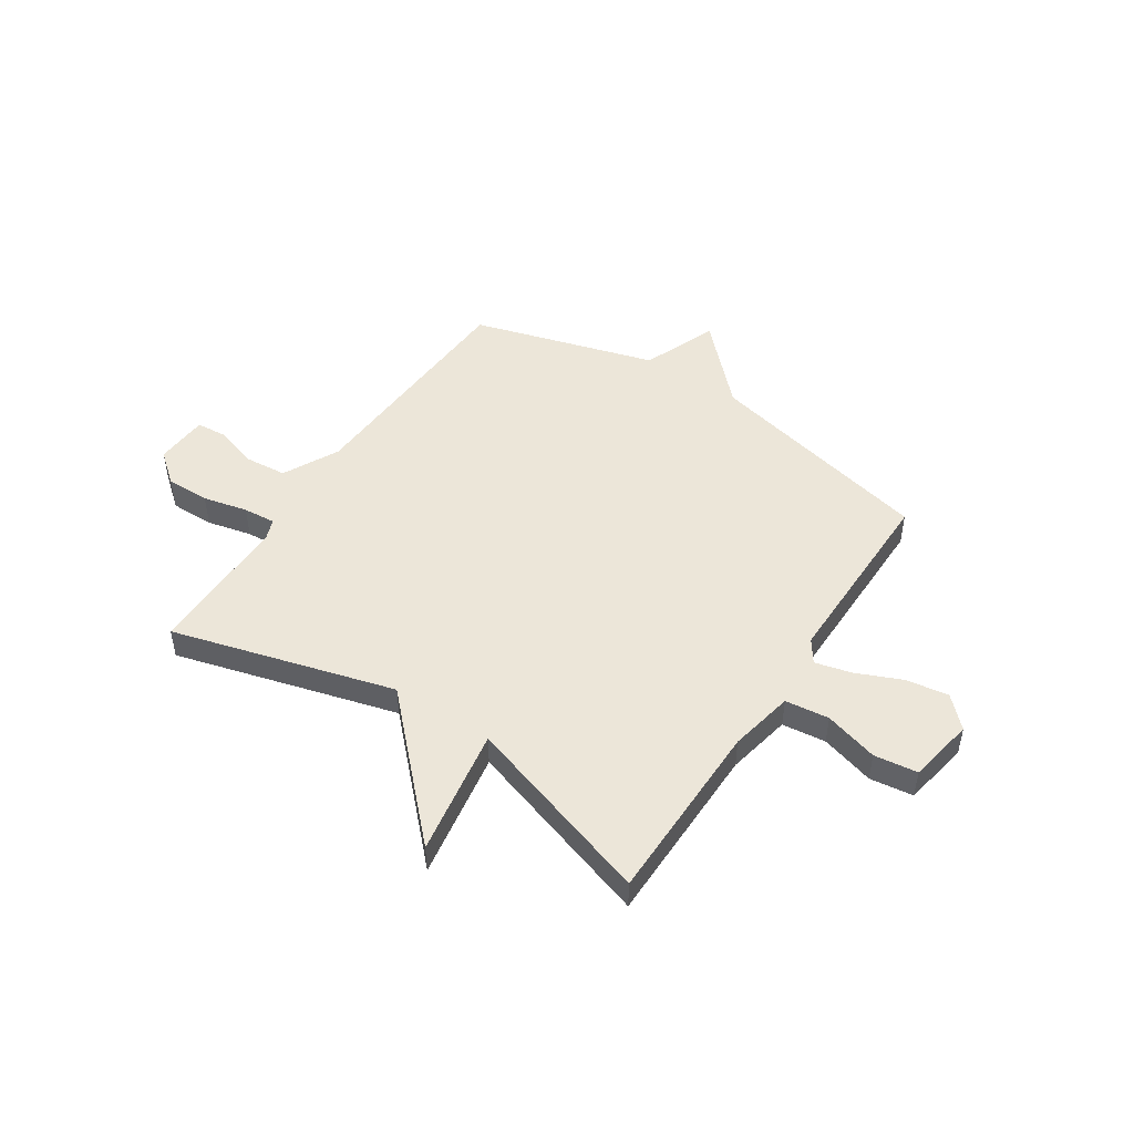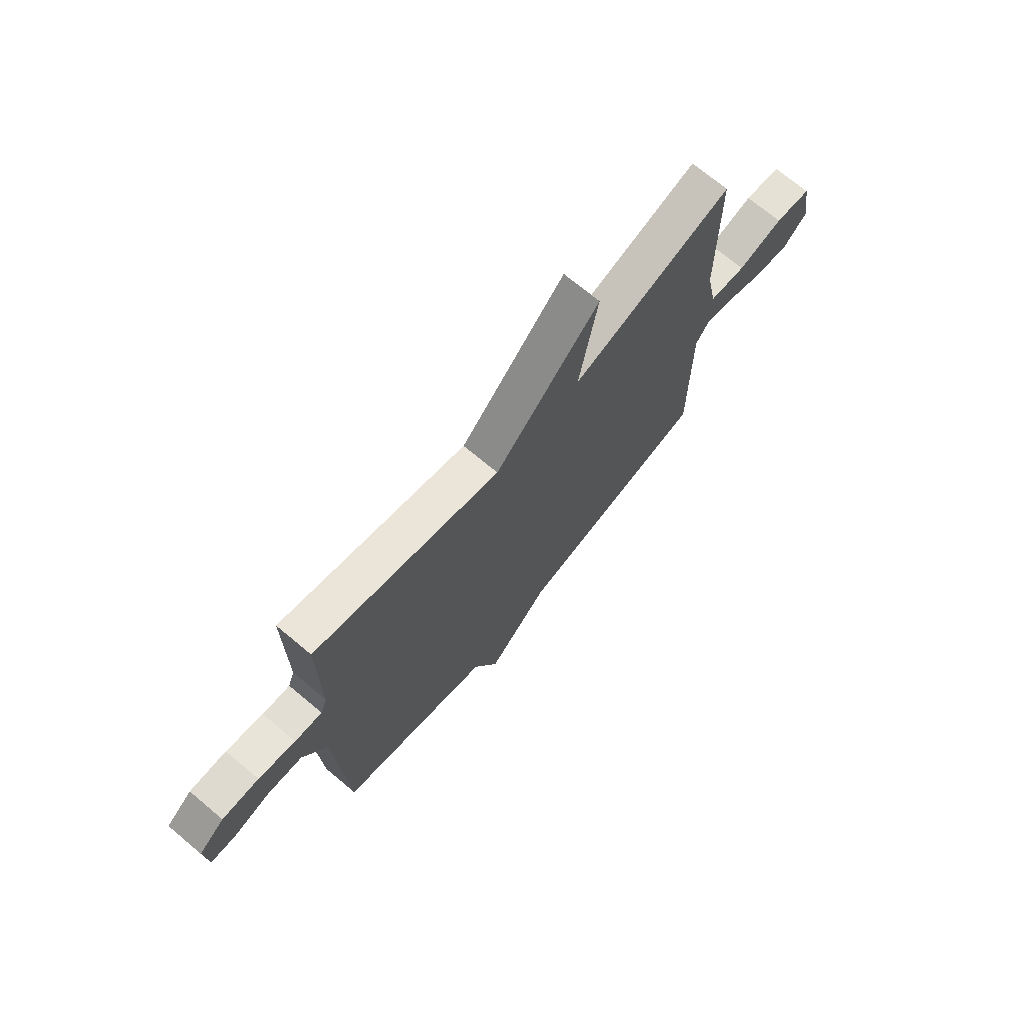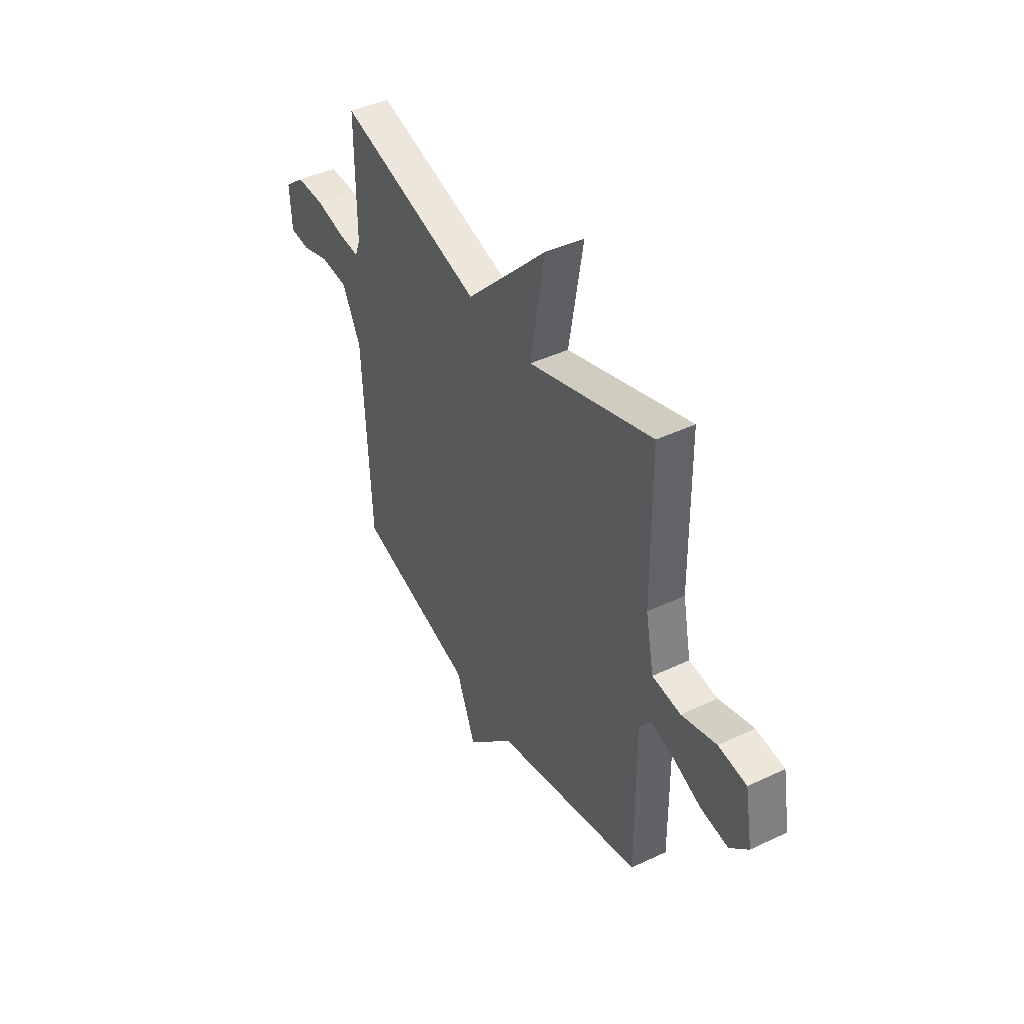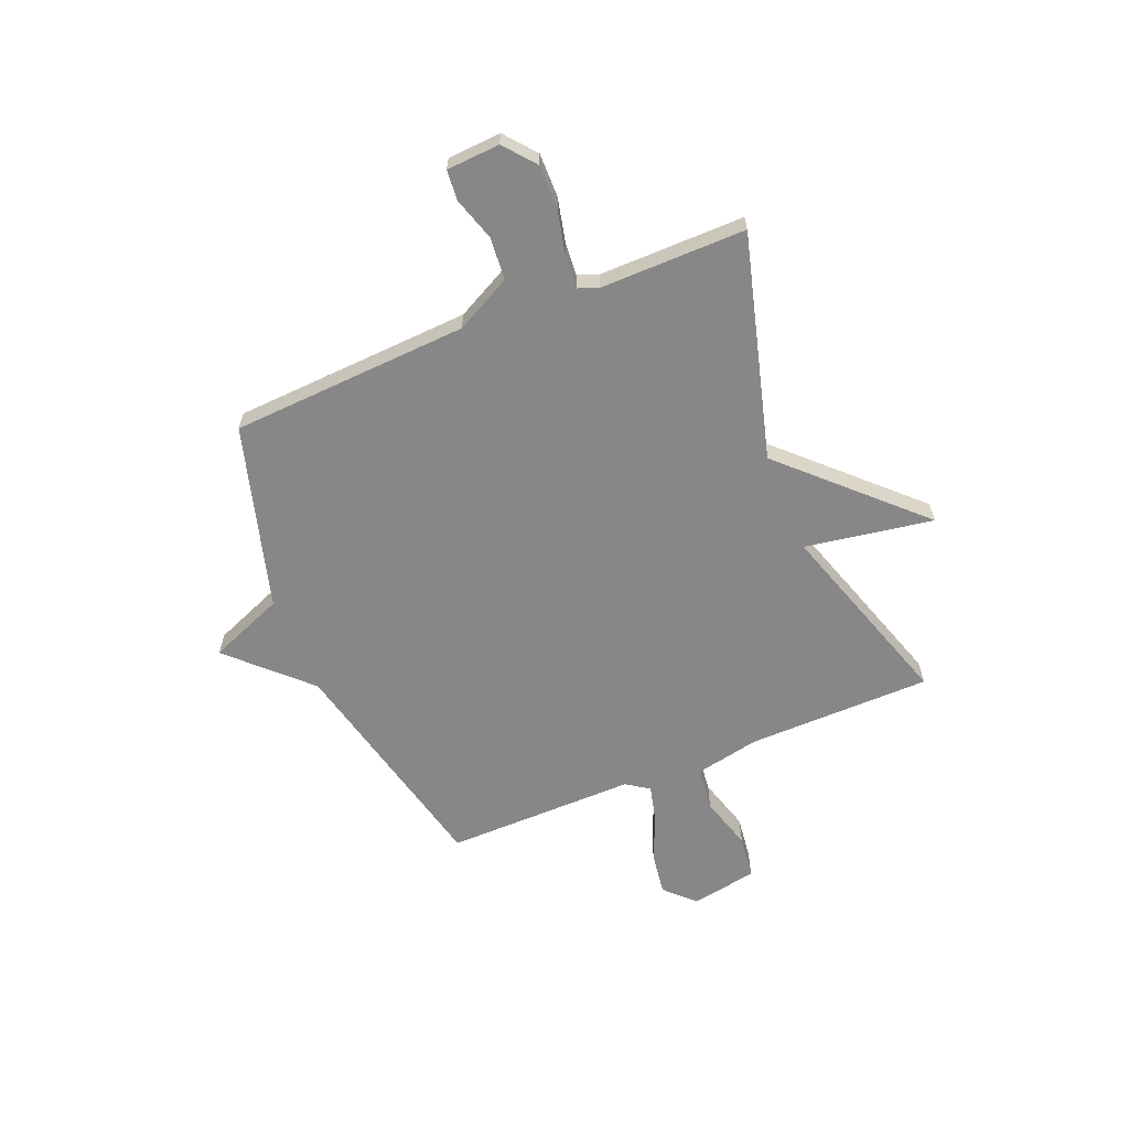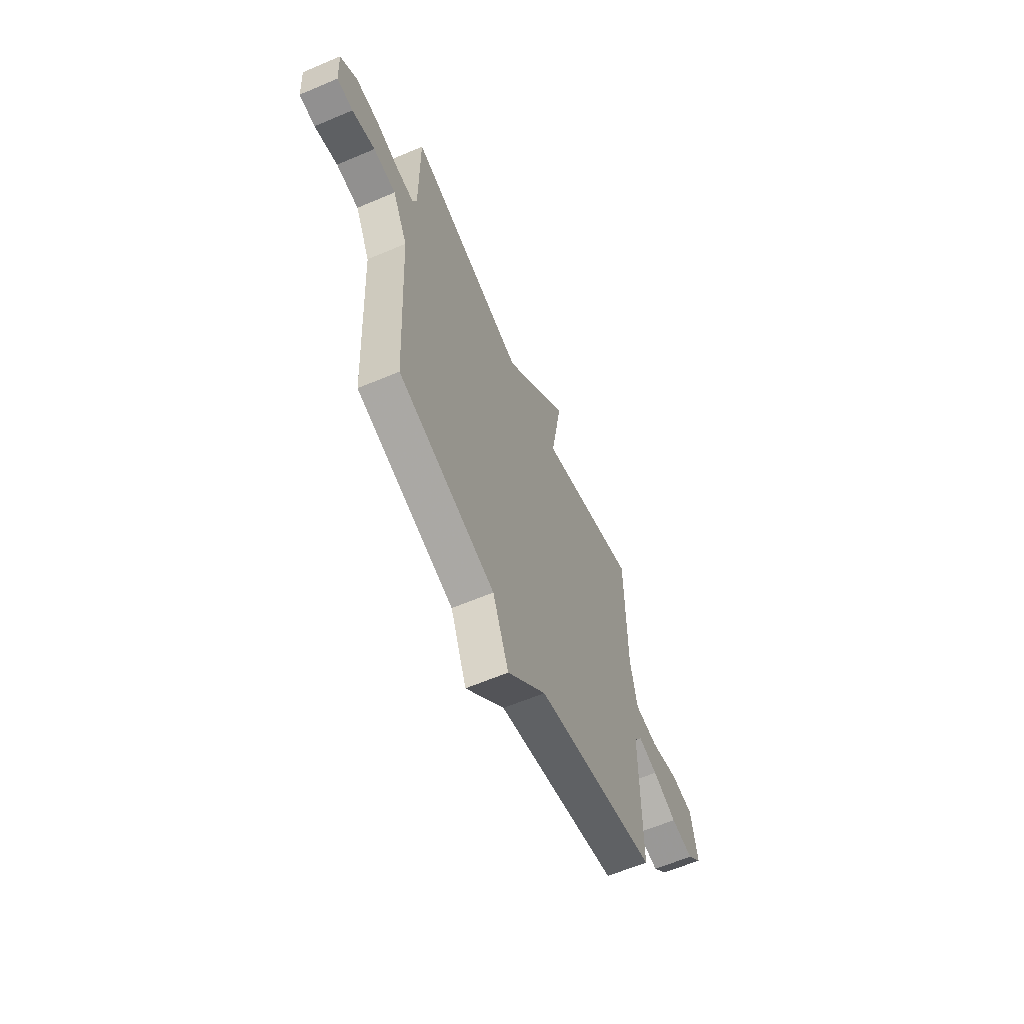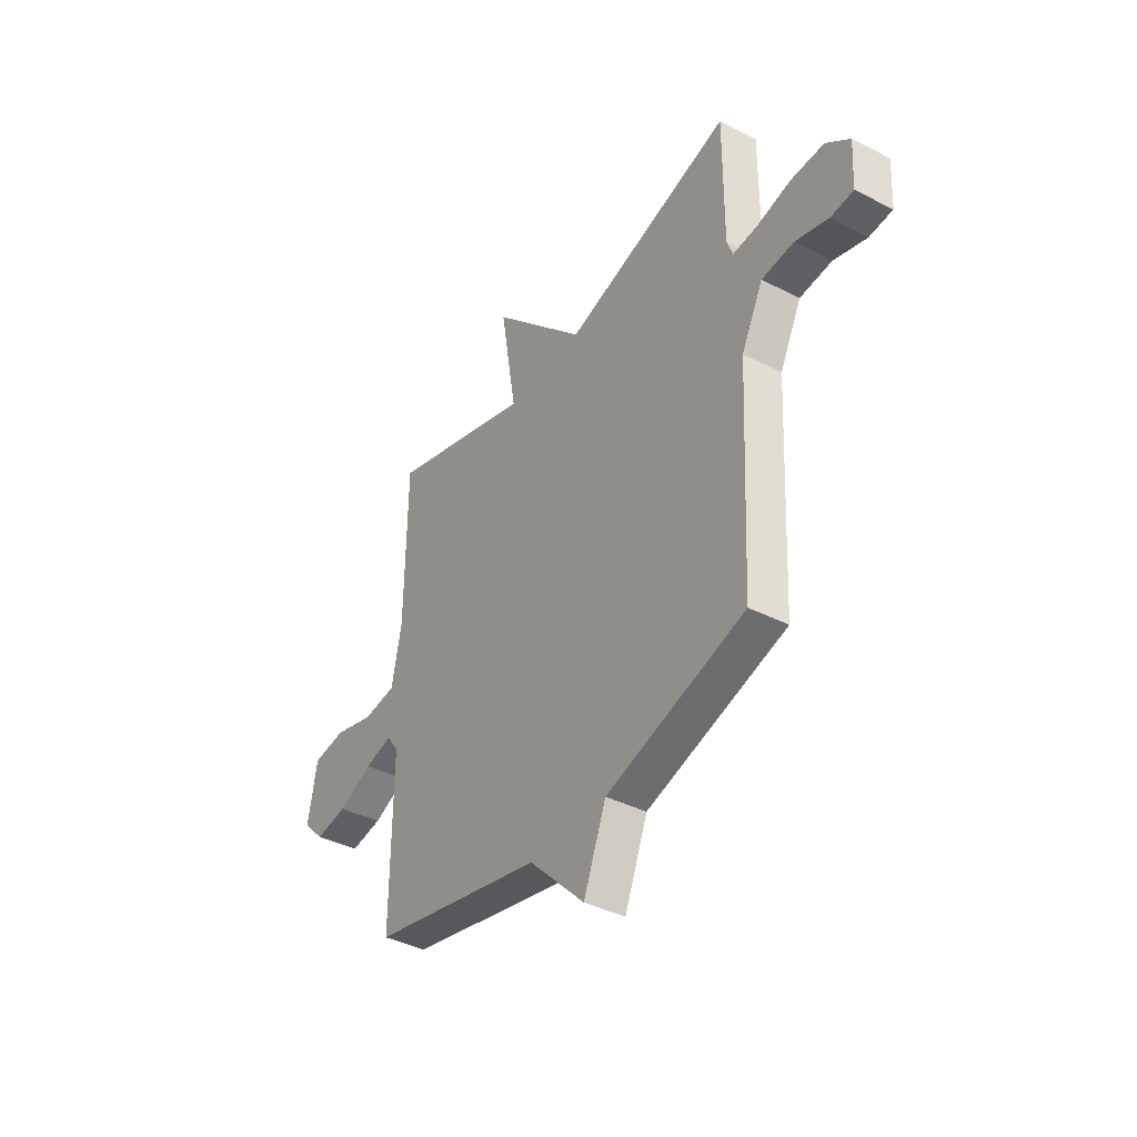
<metadata>
{"format":"obj","ext":"obj","renderer":"f3d","projection":"perspective","resolution":1024,"background":"white","views":[{"elev":48.7,"azim":33.3,"up":"+Y"},{"elev":71.4,"azim":-50.1,"up":"+Z"},{"elev":42.9,"azim":60.6,"up":"+Z"},{"elev":-62.6,"azim":-67.5,"up":"+Y"},{"elev":-61.5,"azim":-66.6,"up":"+Z"},{"elev":-39.7,"azim":-122.4,"up":"+Z"}]}
</metadata>
<code>
v -0.5 0.07 -0.5
v -0.523 0.07 -0.04
v -0.578 0.07 0.068
v -0.66 0.07 0.075
v -0.744 0.07 0.049
v -0.802 0.07 0.054
v -0.808 0.07 0.157
v -0.748 0.07 0.206
v -0.663 0.07 0.205
v -0.577 0.07 0.185
v -0.514 0.07 0.18
v -0.499 0.07 0.22
v -0.5 0.07 0.5
v -0.07 0.07 0.381
v 0.172 0.07 0.629
v 0.13 0.07 0.381
v 0.5 0.07 0.5
v 0.503 0.07 0.144
v 0.528 0.07 0.019
v 0.613 0.07 0.009
v 0.717 0.07 0.039
v 0.801 0.07 0.028
v 0.824 0.07 -0.1
v 0.769 0.07 -0.155
v 0.687 0.07 -0.143
v 0.599 0.07 -0.105
v 0.528 0.07 -0.087
v 0.498 0.07 -0.131
v 0.5 0.07 -0.5
v 0.055 0.07 -0.603
v -0.087 0.07 -0.748
v -0.145 0.07 -0.603
v -0.5 0 -0.5
v -0.523 0 -0.04
v -0.578 0 0.068
v -0.66 0 0.075
v -0.744 0 0.049
v -0.802 0 0.054
v -0.808 0 0.157
v -0.748 0 0.206
v -0.663 0 0.205
v -0.577 0 0.185
v -0.514 0 0.18
v -0.499 0 0.22
v -0.5 0 0.5
v -0.07 0 0.381
v 0.172 0 0.629
v 0.13 0 0.381
v 0.5 0 0.5
v 0.503 0 0.144
v 0.528 0 0.019
v 0.613 0 0.009
v 0.717 0 0.039
v 0.801 0 0.028
v 0.824 0 -0.1
v 0.769 0 -0.155
v 0.687 0 -0.143
v 0.599 0 -0.105
v 0.528 0 -0.087
v 0.498 0 -0.131
v 0.5 0 -0.5
v 0.055 0 -0.603
v -0.087 0 -0.748
v -0.145 0 -0.603
f 30 31 32
f 32 1 2
f 30 32 2
f 29 30 2
f 28 29 2
f 27 28 2 3
f 24 25 26
f 23 24 26
f 22 23 26
f 21 22 26
f 20 21 26
f 19 20 26 27
f 18 19 27 3
f 18 3 4
f 17 18 4
f 16 17 4
f 14 15 16
f 12 13 14
f 11 12 14 16
f 8 9 10
f 7 8 10
f 6 7 10
f 5 6 10
f 4 5 10
f 4 10 11
f 4 11 16
f 64 63 62
f 34 33 64
f 34 64 62
f 34 62 61
f 34 61 60
f 35 34 60 59
f 58 57 56
f 58 56 55
f 58 55 54
f 58 54 53
f 58 53 52
f 59 58 52 51
f 35 59 51 50
f 36 35 50
f 36 50 49
f 36 49 48
f 48 47 46
f 46 45 44
f 48 46 44 43
f 42 41 40
f 42 40 39
f 42 39 38
f 42 38 37
f 42 37 36
f 43 42 36
f 48 43 36
f 1 33 34 2
f 2 34 35 3
f 3 35 36 4
f 4 36 37 5
f 5 37 38 6
f 6 38 39 7
f 7 39 40 8
f 8 40 41 9
f 9 41 42 10
f 10 42 43 11
f 11 43 44 12
f 12 44 45 13
f 13 45 46 14
f 14 46 47 15
f 15 47 48 16
f 16 48 49 17
f 17 49 50 18
f 18 50 51 19
f 19 51 52 20
f 20 52 53 21
f 21 53 54 22
f 22 54 55 23
f 23 55 56 24
f 24 56 57 25
f 25 57 58 26
f 26 58 59 27
f 27 59 60 28
f 28 60 61 29
f 29 61 62 30
f 30 62 63 31
f 31 63 64 32
f 32 64 33 1

</code>
